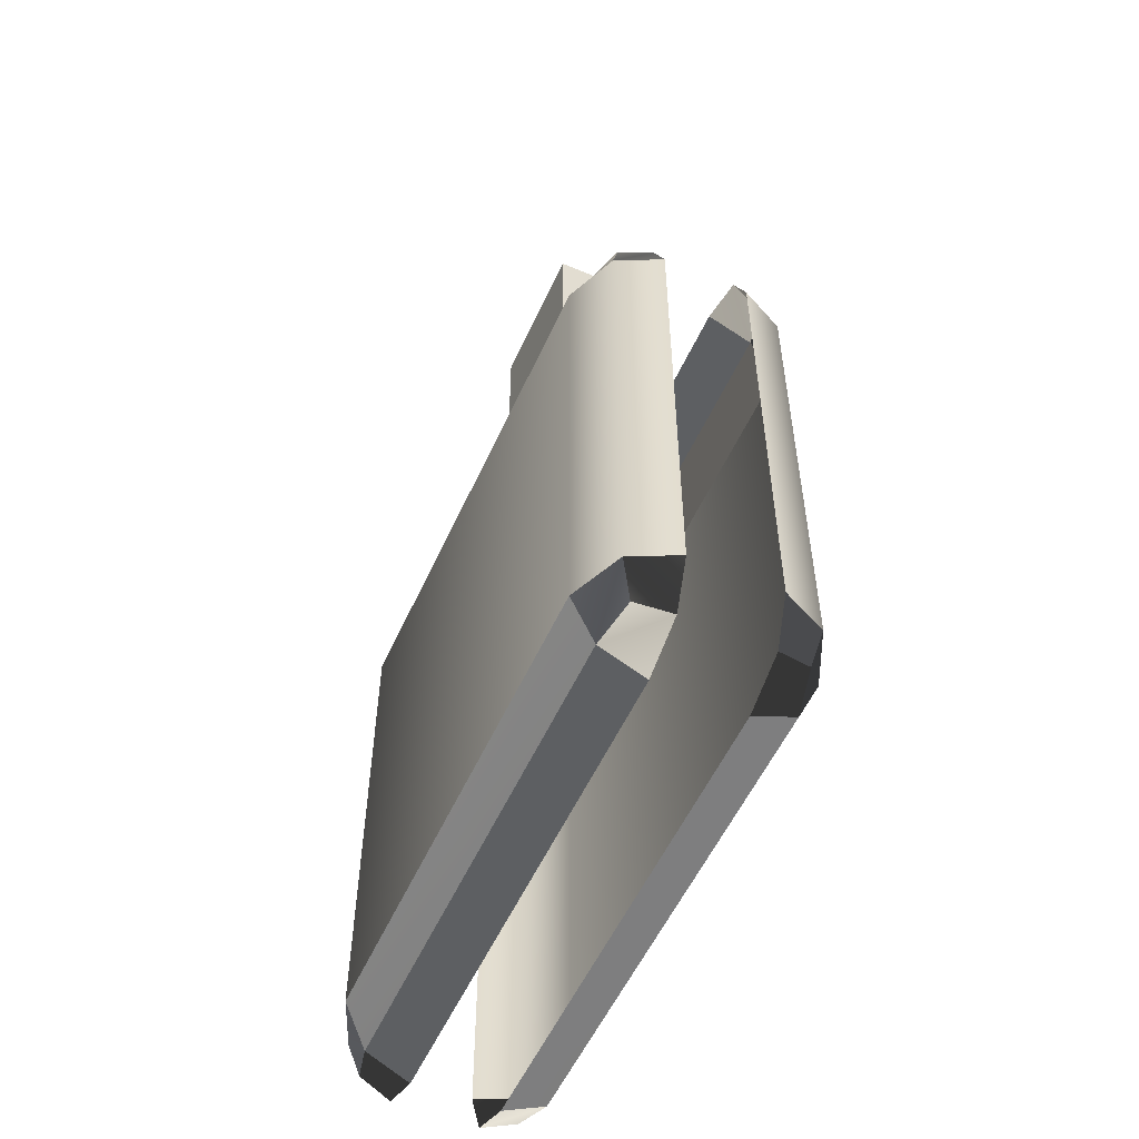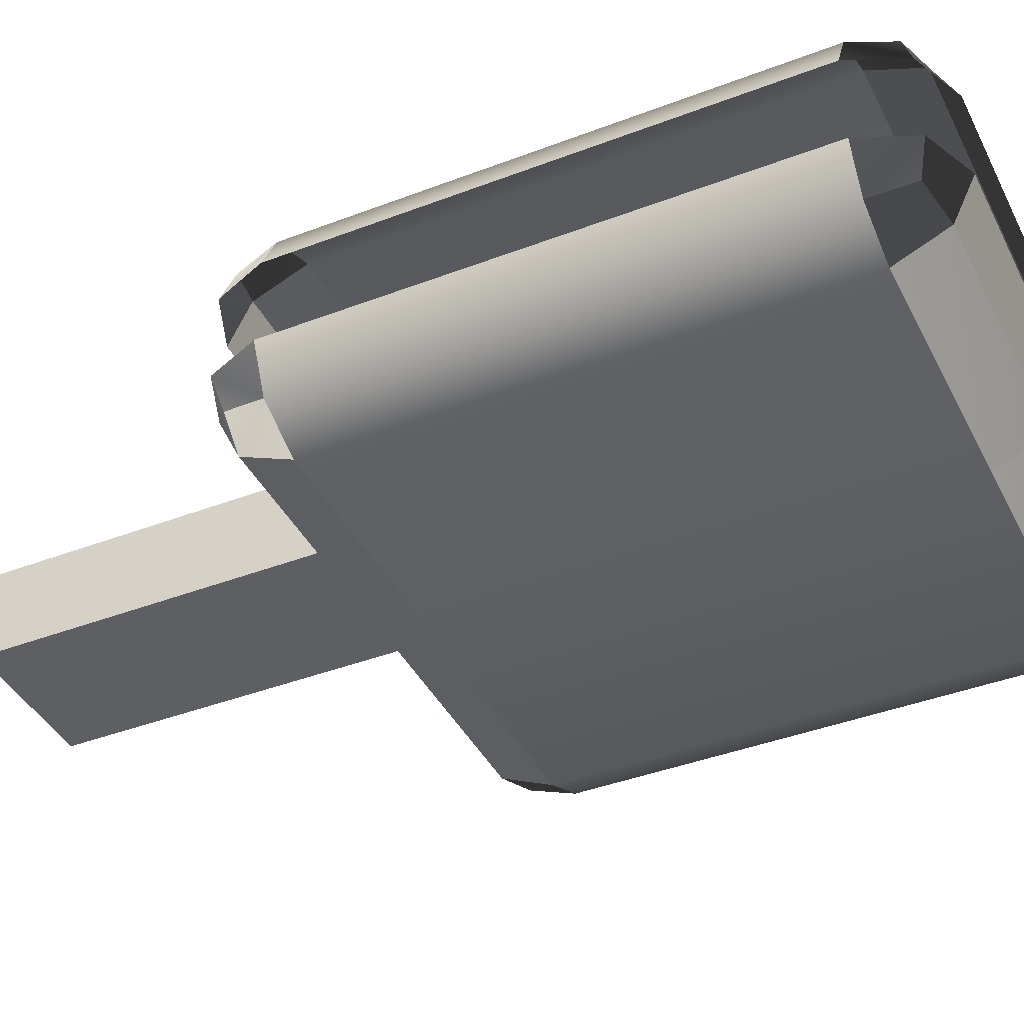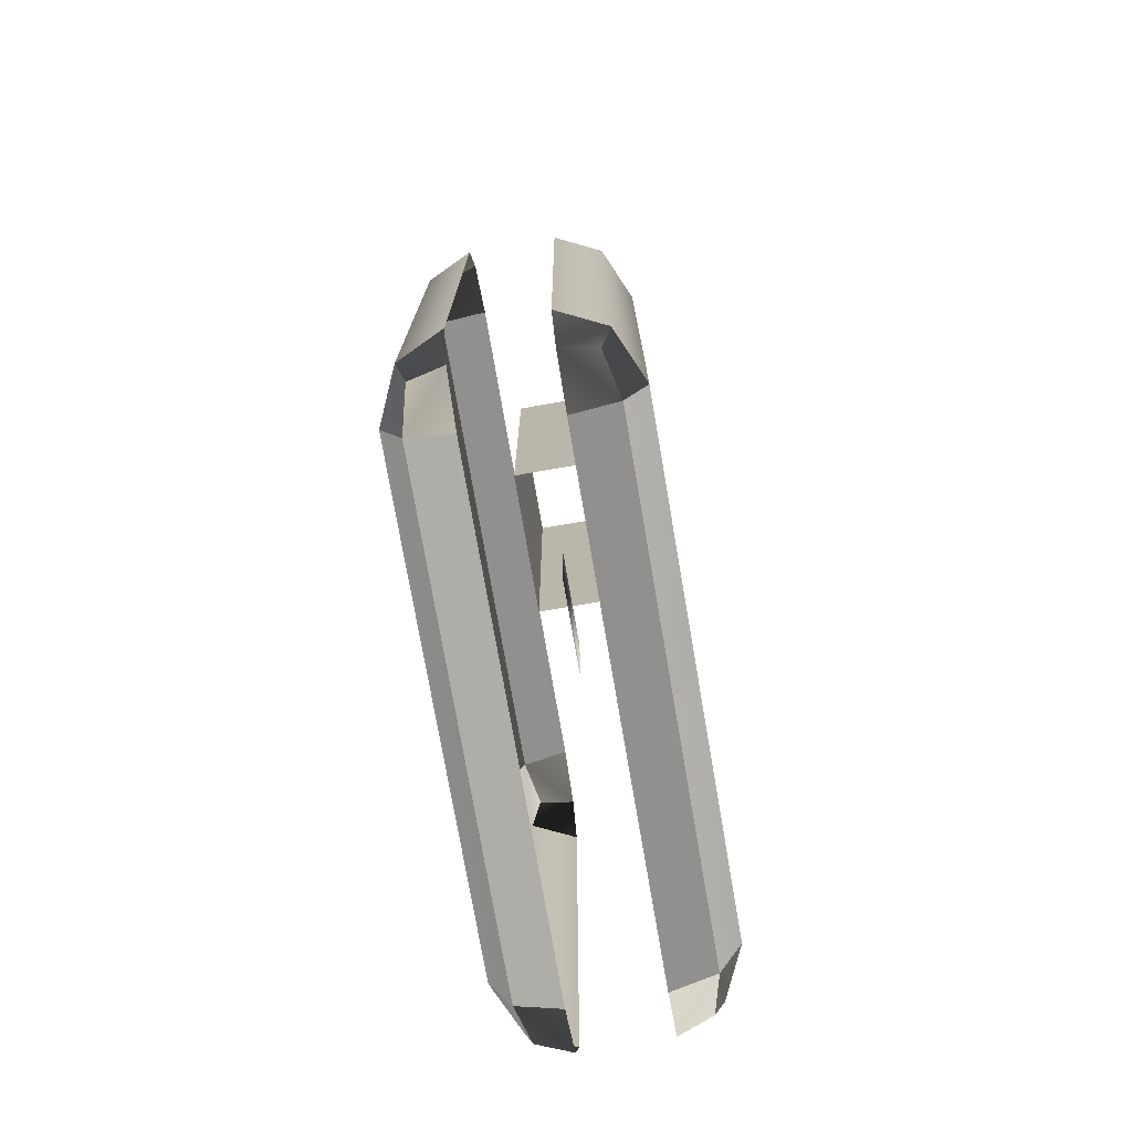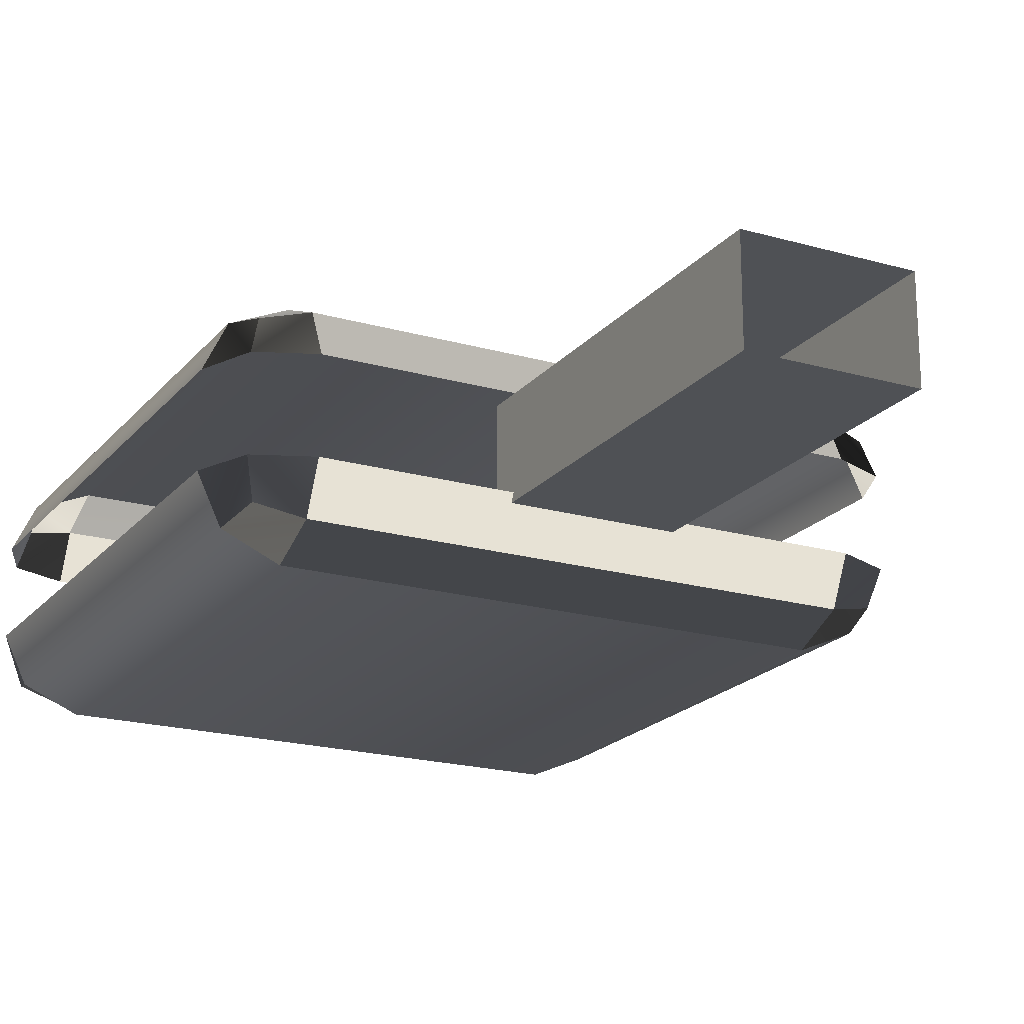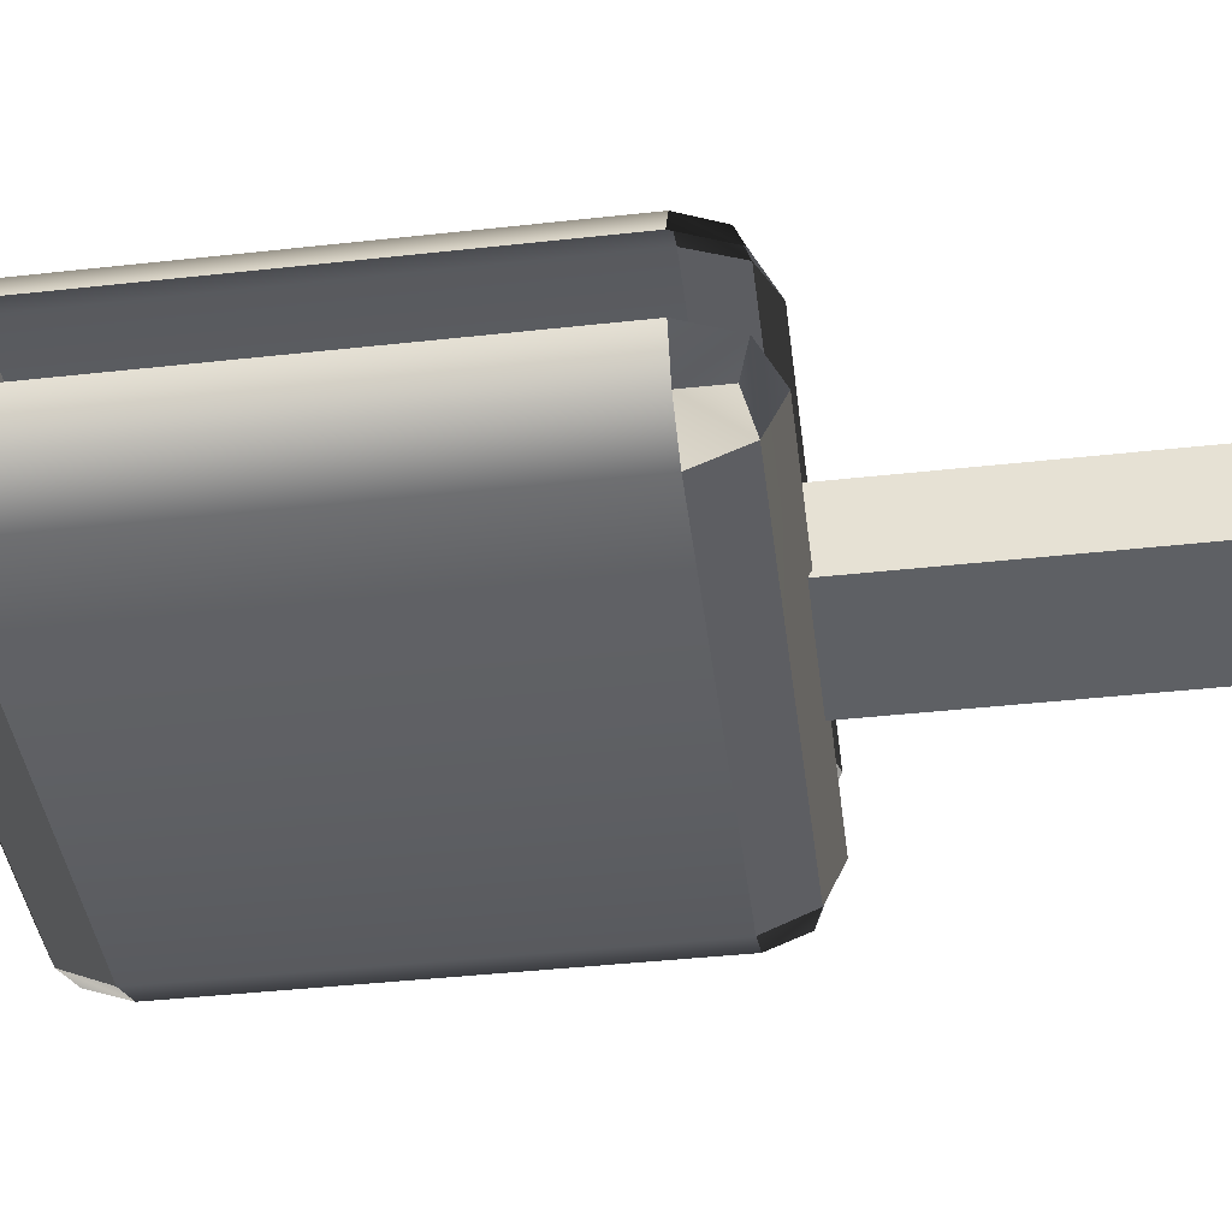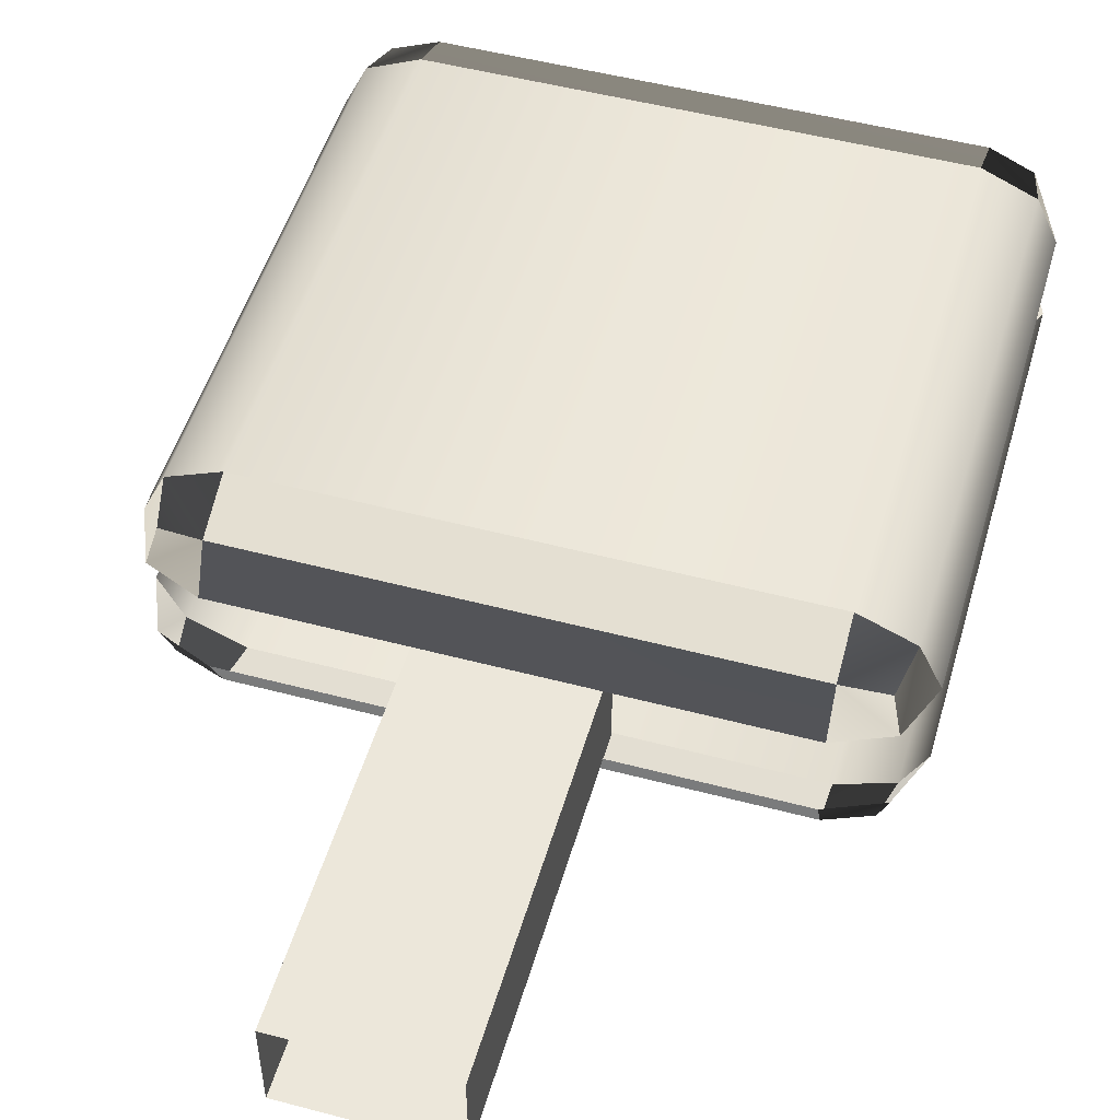
<metadata>
{"format":"obj","ext":"obj","renderer":"f3d","projection":"perspective","resolution":1024,"background":"white","views":[{"elev":-54.8,"azim":65.9,"up":"+Y"},{"elev":-40.7,"azim":-64.9,"up":"+Z"},{"elev":-75.2,"azim":99.8,"up":"+Y"},{"elev":-20.0,"azim":152.3,"up":"+Z"},{"elev":-43.0,"azim":97.4,"up":"+Z"},{"elev":50.8,"azim":-163.9,"up":"+Z"}]}
</metadata>
<code>
o ToasterLever_14_ToasterLever_14_1_GeomSubset_0
v -0.002036 -0.2169 0.05228
v -0.002036 -0.2128 0.05228
v 0.002036 -0.2169 0.05228
v 0.002036 -0.2128 0.05228
v -0.002036 -0.2169 0.05228
v -0.002036 -0.2128 0.05228
v 0.002036 -0.2169 0.05228
v 0.002036 -0.2128 0.05228
v -0.002036 -0.2169 0.05228
v -0.002036 -0.2128 0.05228
v 0.002036 -0.2169 0.05228
v 0.002036 -0.2128 0.05228
v -0.002036 -0.2169 0.05228
v -0.002036 -0.2128 0.05228
v 0.002036 -0.2169 0.05228
v 0.002036 -0.2128 0.05228
v -0.002036 -0.2169 0.05228
v -0.002036 -0.2128 0.05228
v 0.002036 -0.2169 0.05228
v 0.002036 -0.2128 0.05228
v -0.002036 -0.2169 0.05228
v -0.002036 -0.2128 0.05228
v 0.002036 -0.2169 0.05228
v 0.002036 -0.2128 0.05228
v -0.01032 -0.2274 0.04881
v -0.01032 -0.2252 0.04786
v -0.01247 -0.2252 0.04881
v -0.01336 -0.2252 0.05067
v -0.01247 -0.2274 0.05067
v -0.01032 -0.2283 0.05067
v -0.01032 -0.2024 0.04881
v -0.01032 -0.2016 0.05067
v -0.01247 -0.2024 0.05067
v -0.01336 -0.2046 0.05067
v -0.01247 -0.2046 0.04881
v -0.01032 -0.2046 0.04786
v 0.01247 -0.2274 0.05067
v 0.01032 -0.2283 0.05067
v 0.01336 -0.2252 0.05067
v 0.01247 -0.2024 0.05067
v 0.01336 -0.2046 0.05067
v 0.01032 -0.2016 0.05067
v 0.01032 -0.2274 0.04881
v 0.01247 -0.2252 0.04881
v 0.01032 -0.2252 0.04786
v 0.01032 -0.2024 0.04881
v 0.01032 -0.2046 0.04786
v 0.01247 -0.2046 0.04881
v -0.01207 -0.227 0.04923
v -0.01207 -0.2028 0.04923
v 0.01207 -0.227 0.04923
v 0.01207 -0.2028 0.04923
v -0.003163 -0.2028 0.05034
v -0.003163 -0.1871 0.05034
v -0.003163 -0.2028 0.05426
v -0.003163 -0.1871 0.05426
v 0.003163 -0.2028 0.05426
v 0.003163 -0.1871 0.05426
v 0.003163 -0.2028 0.05034
v 0.003163 -0.1871 0.05034
v -0.01032 -0.2283 0.0543
v -0.01032 -0.2274 0.05616
v 0.01032 -0.2274 0.05616
v 0.01032 -0.2283 0.0543
v -0.01032 -0.2252 0.05711
v 0.01032 -0.2252 0.05711
v -0.01247 -0.2252 0.05616
v -0.01247 -0.2046 0.05616
v -0.01032 -0.2046 0.05711
v -0.01336 -0.2252 0.0543
v -0.01336 -0.2046 0.0543
v -0.01032 -0.2024 0.05616
v 0.01032 -0.2024 0.05616
v 0.01032 -0.2046 0.05711
v -0.01032 -0.2016 0.0543
v 0.01032 -0.2016 0.0543
v 0.01336 -0.2252 0.0543
v 0.01247 -0.2252 0.05616
v 0.01247 -0.2046 0.05616
v 0.01336 -0.2046 0.0543
v -0.01207 -0.227 0.05574
v -0.01247 -0.2274 0.0543
v -0.01247 -0.2024 0.0543
v -0.01207 -0.2028 0.05574
v 0.01247 -0.2274 0.0543
v 0.01207 -0.227 0.05574
v 0.01247 -0.2024 0.0543
v 0.01207 -0.2028 0.05574
v 0 -0.2274 0.05616
v 0 -0.2283 0.0543
v 0 -0.2283 0.05067
v 0 -0.2274 0.04881
v 0 -0.2252 0.04786
v 0 -0.2046 0.04786
v 0 -0.2024 0.04881
v 0 -0.2016 0.05067
v 0 -0.2016 0.0543
v 0 -0.2024 0.05616
v 0 -0.2046 0.05711
v 0 -0.2252 0.05711
f 1 2 4 3
f 26 25 92 93
f 25 30 91 92
f 28 27 35 34
f 27 26 36 35
f 32 31 95 96
f 31 36 94 95
f 61 62 89 90
f 62 65 100 89
f 65 67 68 69
f 67 70 71 68
f 69 72 98 99
f 72 75 97 98
f 77 78 79 80
f 78 66 74 79
f 45 44 48 47
f 44 39 41 48
f 65 69 99 100
f 93 94 36 26
f 29 30 25 49
f 25 26 27 49
f 27 28 29 49
f 35 36 31 50
f 31 32 33 50
f 33 34 35 50
f 67 65 62 81
f 62 61 82 81
f 82 70 67 81
f 83 75 72 84
f 72 69 68 84
f 68 71 83 84
f 78 77 85 86
f 85 64 63 86
f 63 66 78 86
f 73 76 87 88
f 87 80 79 88
f 79 74 73 88
f 44 45 43 51
f 43 38 37 51
f 37 39 44 51
f 40 42 46 52
f 46 47 48 52
f 48 41 40 52
f 53 54 56 55
f 55 56 58 57
f 57 58 60 59
f 59 60 54 53
f 90 89 63 64
f 92 91 38 43
f 93 92 43 45
f 45 47 94 93
f 95 94 47 46
f 96 95 46 42
f 98 97 76 73
f 99 98 73 74
f 100 99 74 66
f 89 100 66 63

</code>
